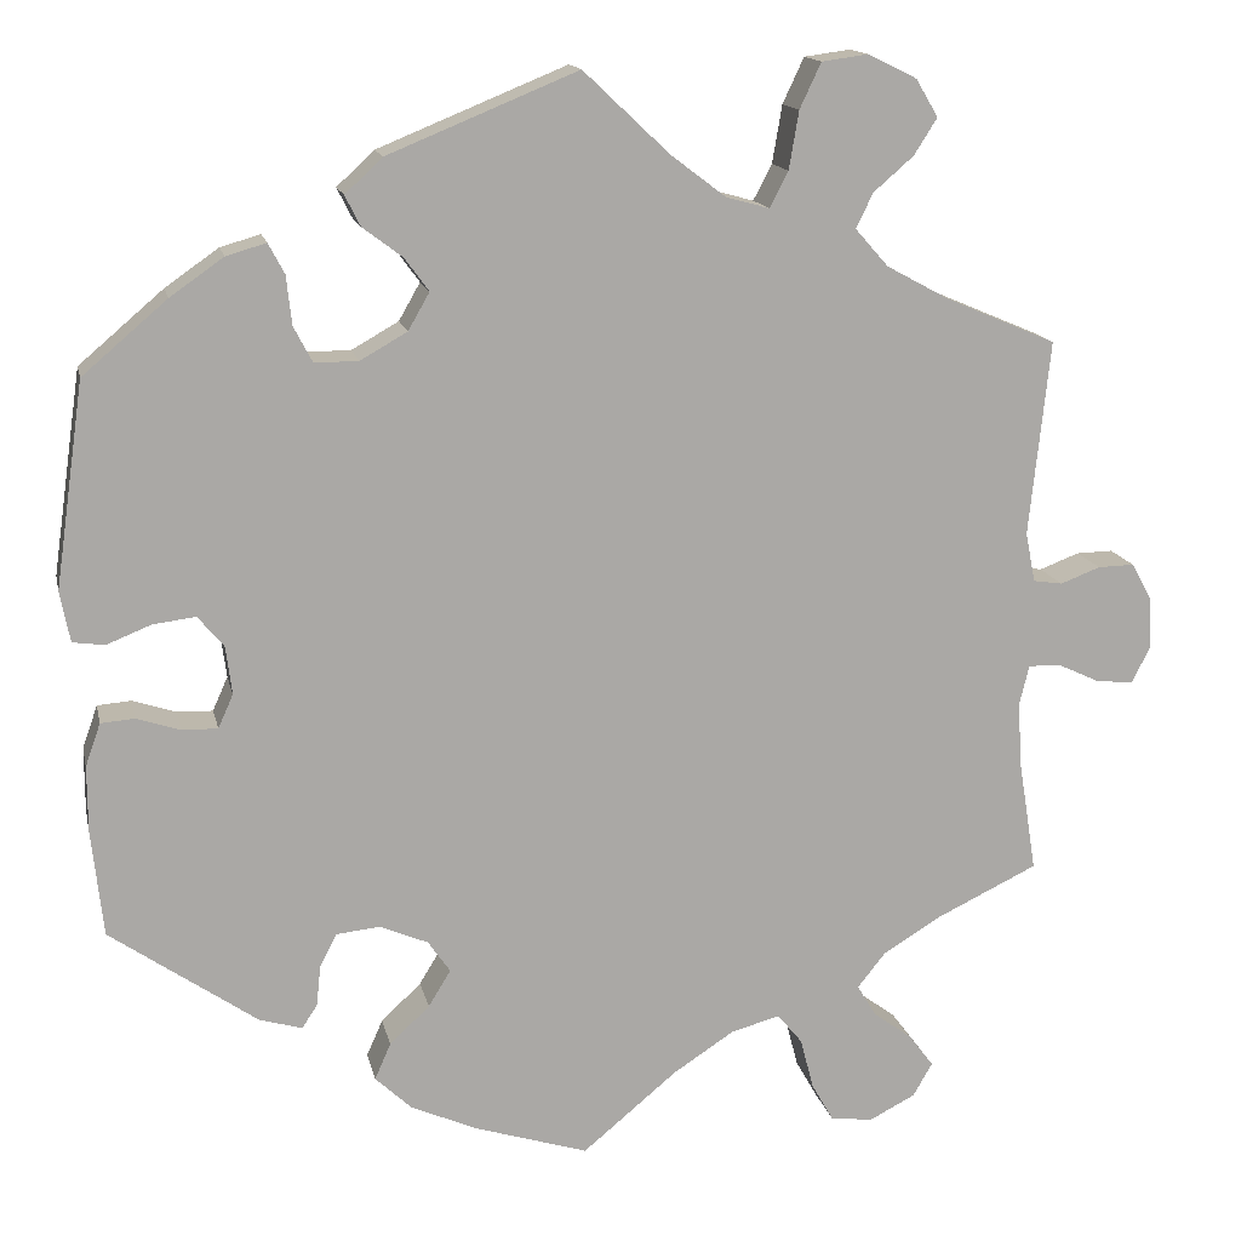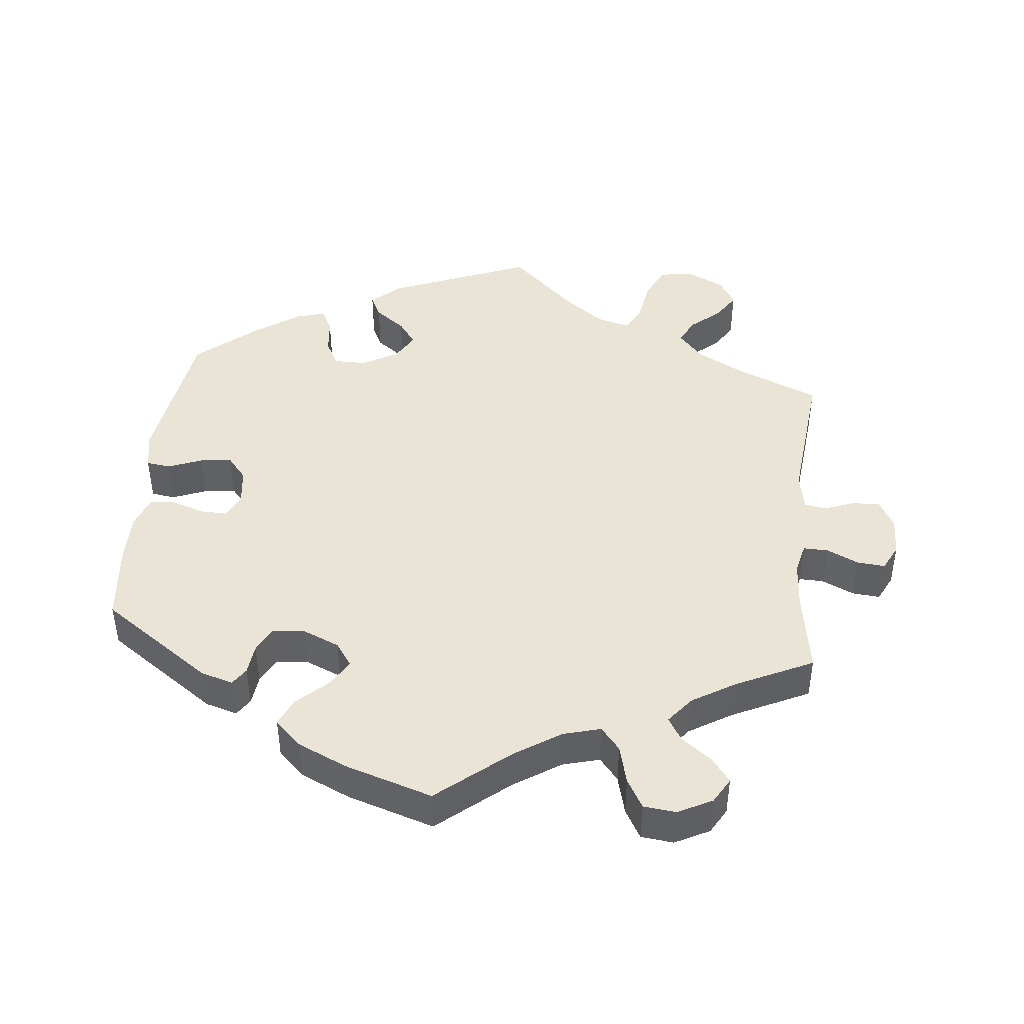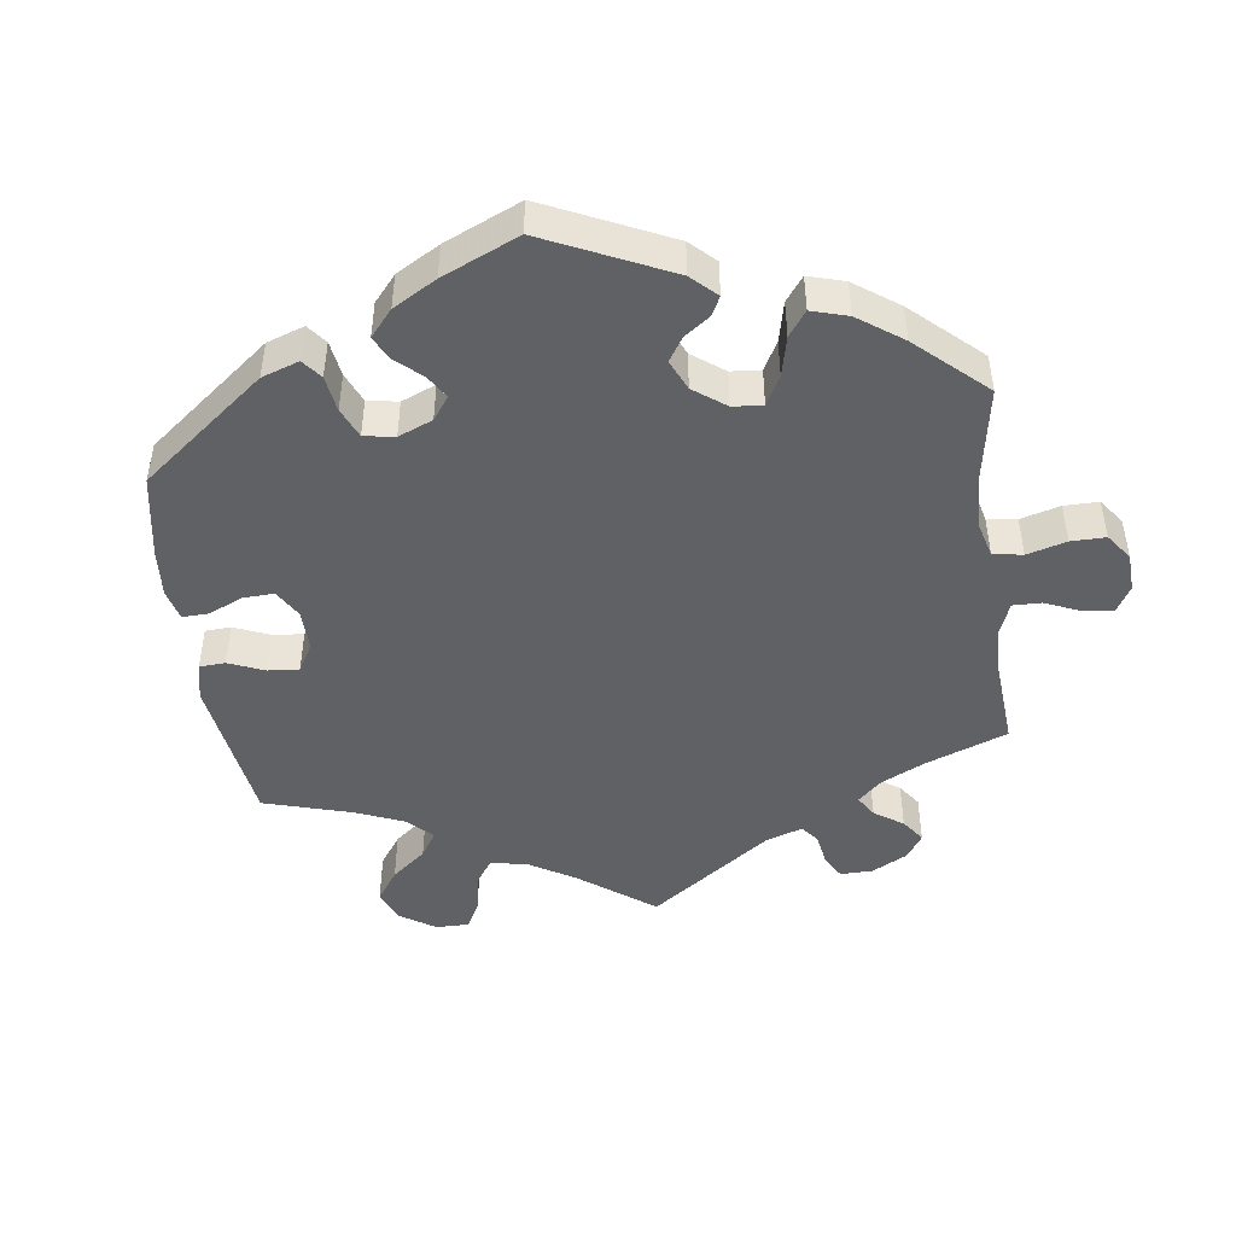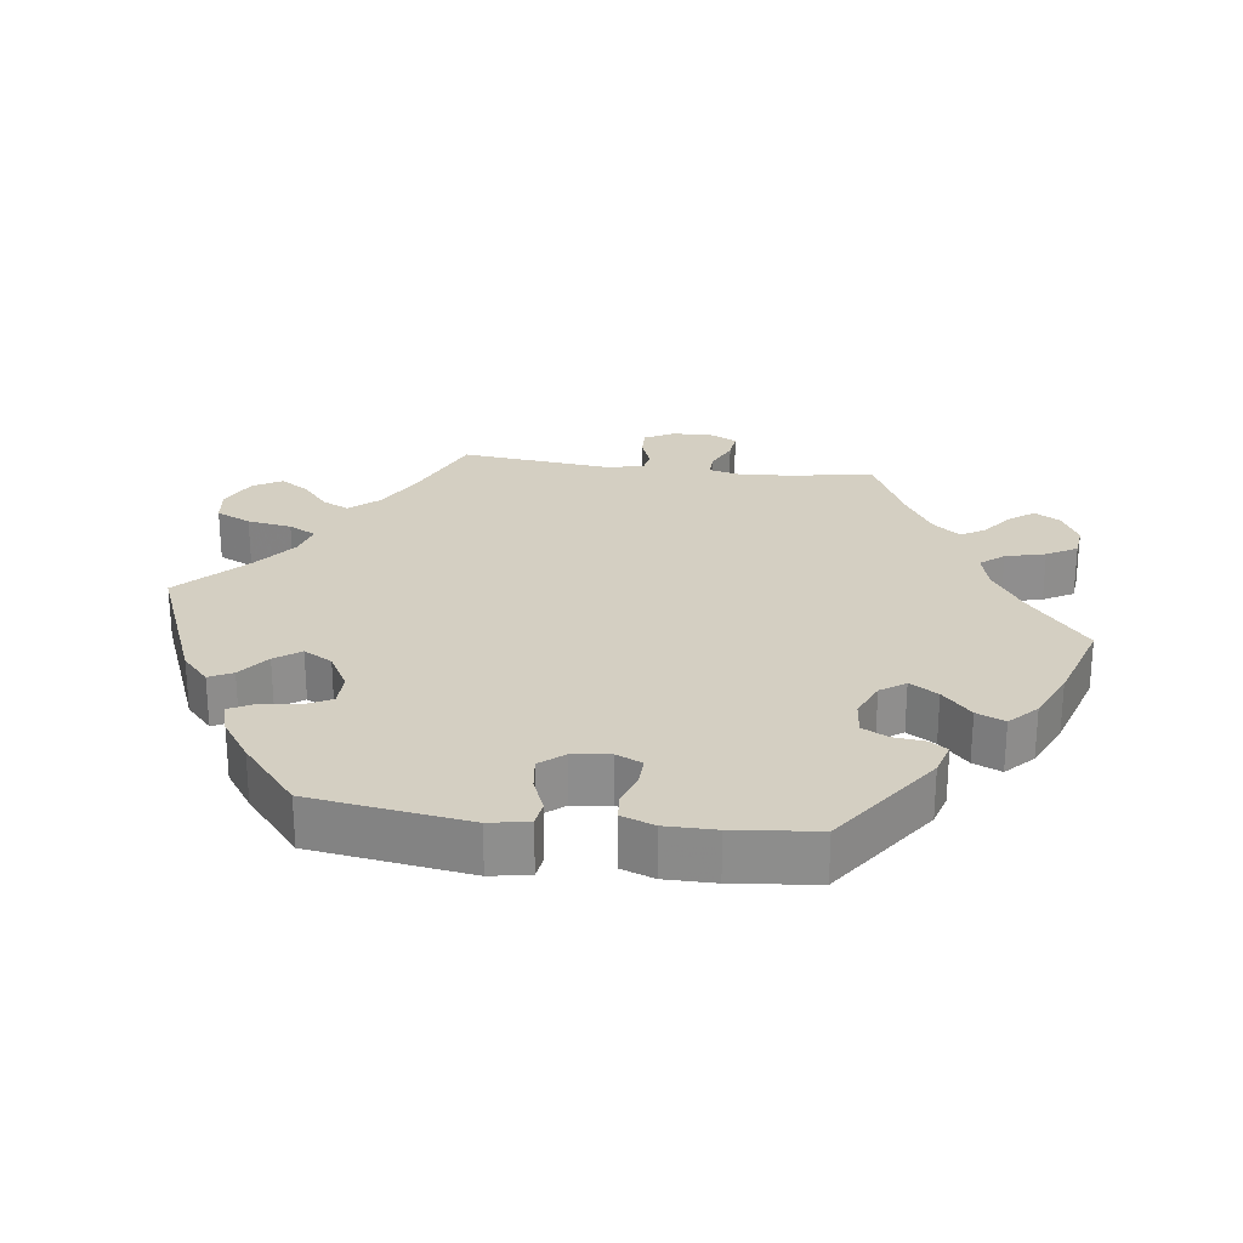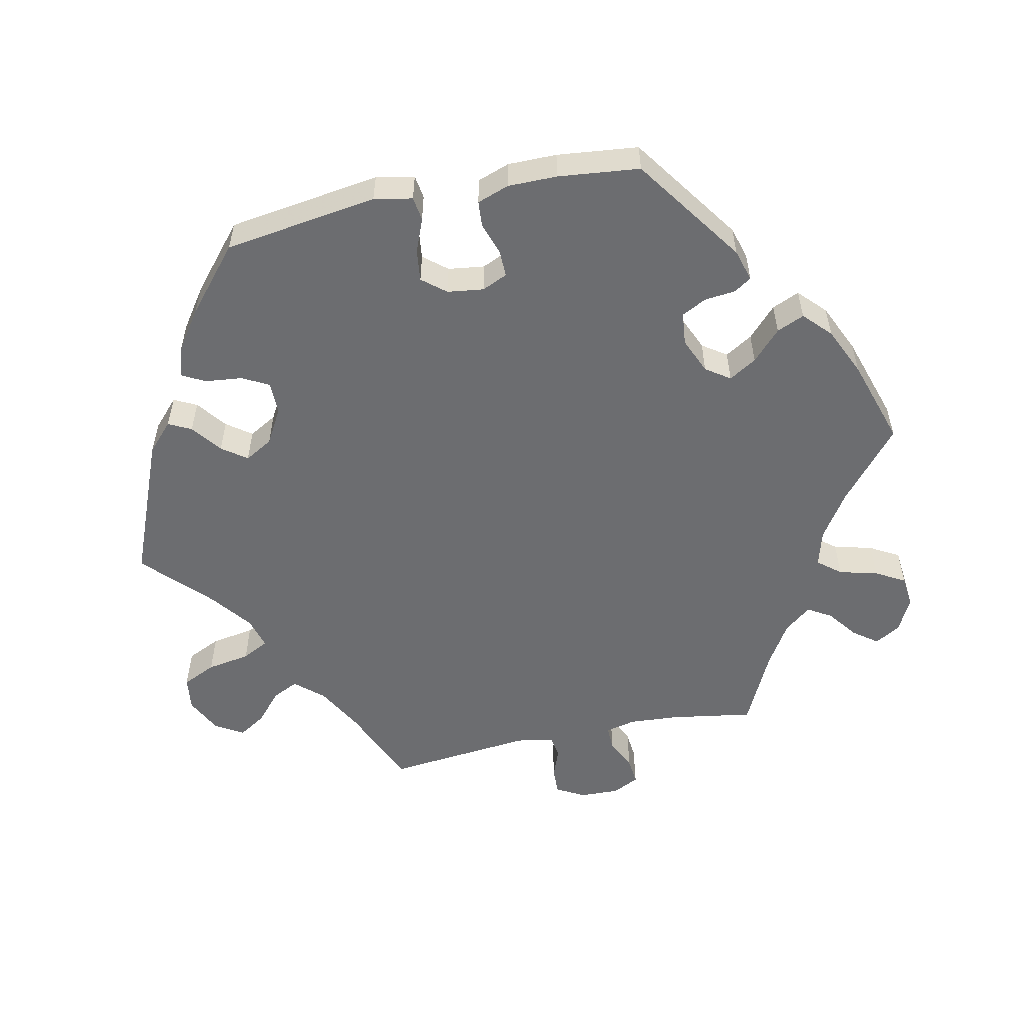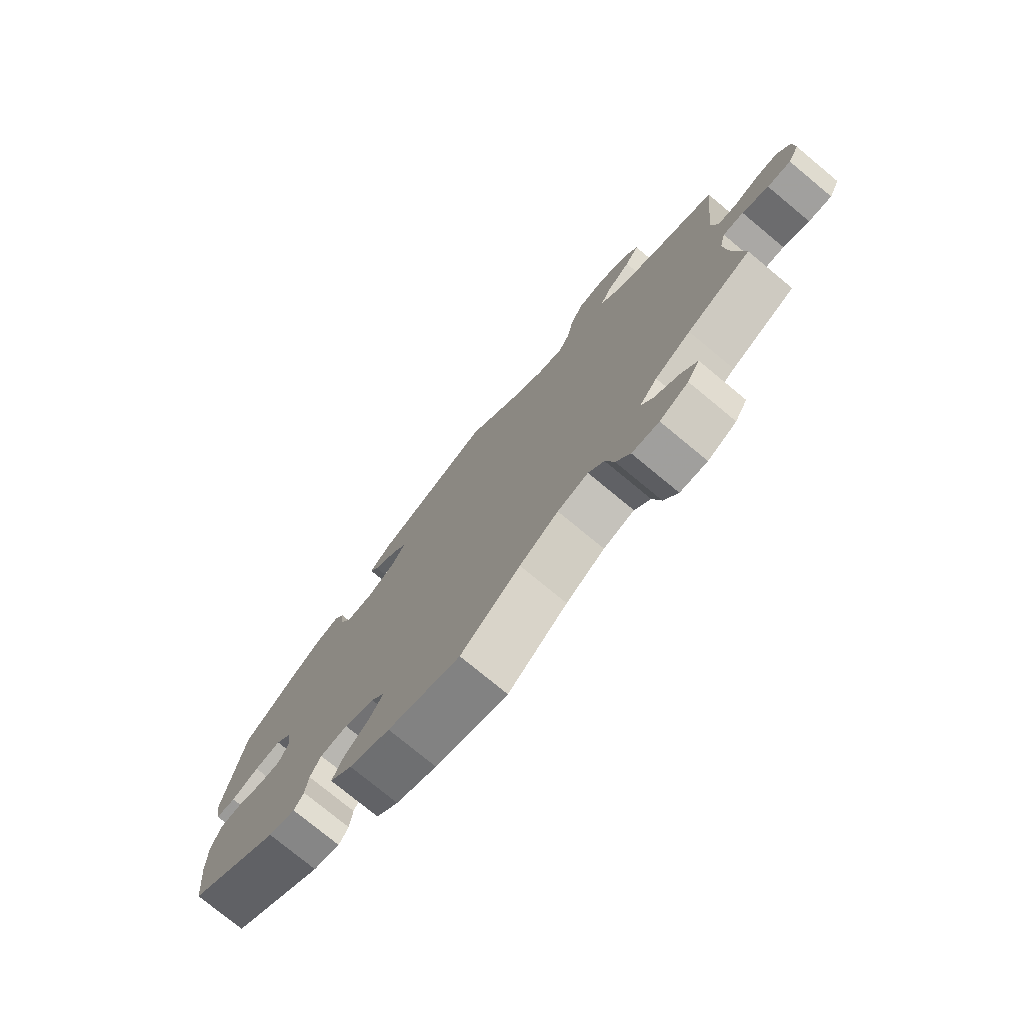
<metadata>
{"format":"obj","ext":"obj","renderer":"f3d","projection":"perspective","resolution":1024,"background":"white","views":[{"elev":14.8,"azim":167.9,"up":"+Z"},{"elev":43.8,"azim":-174.1,"up":"+Y"},{"elev":-46.0,"azim":127.8,"up":"+Y"},{"elev":25.4,"azim":97.6,"up":"+Y"},{"elev":-54.0,"azim":102.0,"up":"+Y"},{"elev":-76.5,"azim":-129.6,"up":"+Z"}]}
</metadata>
<code>
v 0.313 0.07 0.357
v -0.644 0.07 0.048
v 0.302 0.07 -0.367
v -0 0.07 0.62
v -0.175 0.07 -0.487
v -0.342 0.07 0.401
v 0.307 0.07 -0.413
v 0.19 0.07 0.347
v 0.243 0.07 0.317
v 0.537 0.07 -0.31
v 0.442 0.07 0.391
v -0.523 0.07 -0.066
v 0.372 0.07 -0.425
v 0.166 0.07 0.389
v -0.607 0.07 -0.089
v -0.669 0.07 -0.053
v 0.537 0.07 0.31
v 0 0.07 -0.62
v -0.422 0.07 -0.365
v 0.203 0.07 -0.546
v -0.315 0.07 0.631
v -0.514 0.07 0.091
v 0.337 0.07 0.446
v -0.517 0.07 -0.186
v -0.326 0.07 -0.444
v -0.525 0.07 0.035
v 0.255 0.07 0.494
v 0.18 0.07 -0.348
v -0.419 0.07 -0.549
v 0.234 0.07 -0.325
v -0.346 0.07 -0.613
v -0.649 0.07 -0.093
v 0.446 0.07 -0.081
v -0.258 0.07 -0.506
v 0.18 0.07 -0.425
v 0.396 0.07 0.01
v -0.228 0.07 0.508
v -0.239 0.07 0.573
v 0.55 0.07 -0.189
v 0.243 0.07 -0.508
v 0.473 0.07 0.039
v -0.392 0.07 -0.513
v -0.667 0.07 0.006
v 0.523 0.07 0.019
v -0.097 0.07 0.528
v -0.412 0.07 0.363
v -0.207 0.07 0.468
v 0.382 0.07 0.433
v -0.298 0.07 -0.608
v 0.238 0.07 0.46
v 0.213 0.07 0.533
v -0.369 0.07 0.521
v 0.292 0.07 0.317
v -0.347 0.07 -0.479
v -0.23 0.07 -0.472
v -0.603 0.07 0.047
v 0.283 0.07 -0.33
v -0.106 0.07 -0.532
v -0.37 0.07 0.604
v -0.358 0.07 -0.404
v 0.495 0.07 -0.065
v 0.55 0.07 -0.116
v 0.425 0.07 0.045
v 0.319 0.07 0.412
v -0.56 0.07 -0.067
v -0.305 0.07 0.443
v -0.395 0.07 0.562
v 0.406 0.07 -0.082
v 0.13 0.07 -0.579
v 0.389 0.07 -0.044
v -0.273 0.07 -0.564
v 0.533 0.07 -0.068
v 0.155 0.07 -0.384
v 0.57 0.07 0.081
v 0.225 0.07 -0.467
v -0.512 0.07 -0.112
v -0.159 0.07 0.481
v 0.193 0.07 0.426
v -0.397 0.07 -0.587
v 0.559 0.07 0.024
v -0.537 0.07 -0.31
v -0.537 0.07 0.31
v -0.558 0.07 0.03
v -0.324 0.07 0.482
v -0.263 0.07 0.624
v 0.324 0.07 -0.439
v 0.313 -0 0.357
v -0.644 -0 0.048
v 0.302 -0 -0.367
v -0 -0 0.62
v -0.175 -0 -0.487
v -0.342 -0 0.401
v 0.307 -0 -0.413
v 0.19 -0 0.347
v 0.243 -0 0.317
v 0.537 -0 -0.31
v 0.442 -0 0.391
v -0.523 -0 -0.066
v 0.372 -0 -0.425
v 0.166 -0 0.389
v -0.607 -0 -0.089
v -0.669 -0 -0.053
v 0.537 -0 0.31
v 0 -0 -0.62
v -0.422 -0 -0.365
v 0.203 -0 -0.546
v -0.315 -0 0.631
v -0.514 -0 0.091
v 0.337 -0 0.446
v -0.517 -0 -0.186
v -0.326 -0 -0.444
v -0.525 -0 0.035
v 0.255 -0 0.494
v 0.18 -0 -0.348
v -0.419 -0 -0.549
v 0.234 -0 -0.325
v -0.346 -0 -0.613
v -0.649 -0 -0.093
v 0.446 -0 -0.081
v -0.258 -0 -0.506
v 0.18 -0 -0.425
v 0.396 -0 0.01
v -0.228 -0 0.508
v -0.239 -0 0.573
v 0.55 -0 -0.189
v 0.243 -0 -0.508
v 0.473 -0 0.039
v -0.392 -0 -0.513
v -0.667 -0 0.006
v 0.523 -0 0.019
v -0.097 -0 0.528
v -0.412 -0 0.363
v -0.207 -0 0.468
v 0.382 -0 0.433
v -0.298 -0 -0.608
v 0.238 -0 0.46
v 0.213 -0 0.533
v -0.369 -0 0.521
v 0.292 -0 0.317
v -0.347 -0 -0.479
v -0.23 -0 -0.472
v -0.603 -0 0.047
v 0.283 -0 -0.33
v -0.106 -0 -0.532
v -0.37 -0 0.604
v -0.358 -0 -0.404
v 0.495 -0 -0.065
v 0.55 -0 -0.116
v 0.425 -0 0.045
v 0.319 -0 0.412
v -0.56 -0 -0.067
v -0.305 -0 0.443
v -0.395 -0 0.562
v 0.406 -0 -0.082
v 0.13 -0 -0.579
v 0.389 -0 -0.044
v -0.273 -0 -0.564
v 0.533 -0 -0.068
v 0.155 -0 -0.384
v 0.57 -0 0.081
v 0.225 -0 -0.467
v -0.512 -0 -0.112
v -0.159 -0 0.481
v 0.193 -0 0.426
v -0.397 -0 -0.587
v 0.559 -0 0.024
v -0.537 -0 -0.31
v -0.537 -0 0.31
v -0.558 -0 0.03
v -0.324 -0 0.482
v -0.263 -0 0.624
v 0.324 -0 -0.439
f 1 64 23 48
f 53 1 48 11
f 51 27 50 78
f 45 4 51 78
f 77 45 78 14
f 47 77 14 8
f 21 85 38 37
f 21 37 47
f 59 21 47
f 84 52 67 59
f 66 84 59 47
f 6 66 47 8
f 22 82 46
f 26 22 46 6
f 43 2 56 83
f 43 83 26
f 16 43 26
f 65 15 32 16
f 12 65 16 26
f 76 12 26 6
f 19 81 24
f 60 19 24 76
f 25 60 76 6
f 79 29 42 54
f 79 54 25
f 31 79 25
f 34 71 49 31
f 55 34 31 25
f 5 55 25 6
f 20 69 18 58
f 35 75 40 20
f 73 35 20 58
f 28 73 58 5
f 13 86 7 3
f 13 3 57
f 10 13 57
f 39 10 57 30
f 33 61 72 62
f 68 33 62 39
f 74 80 44 41
f 74 41 63
f 53 11 17 74
f 5 6 8 9
f 68 39 30 28
f 70 68 28 5
f 36 70 5 9
f 9 53 74 63
f 63 36 9
f 134 109 150 87
f 97 134 87 139
f 164 136 113 137
f 164 137 90 131
f 100 164 131 163
f 94 100 163 133
f 123 124 171 107
f 133 123 107
f 133 107 145
f 145 153 138 170
f 133 145 170 152
f 94 133 152 92
f 132 168 108
f 92 132 108 112
f 169 142 88 129
f 112 169 129
f 112 129 102
f 102 118 101 151
f 112 102 151 98
f 92 112 98 162
f 110 167 105
f 162 110 105 146
f 92 162 146 111
f 140 128 115 165
f 111 140 165
f 111 165 117
f 117 135 157 120
f 111 117 120 141
f 92 111 141 91
f 144 104 155 106
f 106 126 161 121
f 144 106 121 159
f 91 144 159 114
f 89 93 172 99
f 143 89 99
f 143 99 96
f 116 143 96 125
f 148 158 147 119
f 125 148 119 154
f 127 130 166 160
f 149 127 160
f 160 103 97 139
f 95 94 92 91
f 114 116 125 154
f 91 114 154 156
f 95 91 156 122
f 149 160 139 95
f 95 122 149
f 74 160 166 80
f 80 166 130 44
f 44 130 127 41
f 41 127 149 63
f 63 149 122 36
f 36 122 156 70
f 70 156 154 68
f 68 154 119 33
f 33 119 147 61
f 61 147 158 72
f 72 158 148 62
f 62 148 125 39
f 39 125 96 10
f 10 96 99 13
f 13 99 172 86
f 86 172 93 7
f 7 93 89 3
f 3 89 143 57
f 57 143 116 30
f 30 116 114 28
f 28 114 159 73
f 73 159 121 35
f 35 121 161 75
f 75 161 126 40
f 40 126 106 20
f 20 106 155 69
f 69 155 104 18
f 18 104 144 58
f 58 144 91 5
f 5 91 141 55
f 55 141 120 34
f 34 120 157 71
f 71 157 135 49
f 49 135 117 31
f 31 117 165 79
f 79 165 115 29
f 29 115 128 42
f 42 128 140 54
f 54 140 111 25
f 25 111 146 60
f 60 146 105 19
f 19 105 167 81
f 81 167 110 24
f 24 110 162 76
f 76 162 98 12
f 12 98 151 65
f 65 151 101 15
f 15 101 118 32
f 32 118 102 16
f 16 102 129 43
f 43 129 88 2
f 2 88 142 56
f 56 142 169 83
f 83 169 112 26
f 26 112 108 22
f 22 108 168 82
f 82 168 132 46
f 46 132 92 6
f 6 92 152 66
f 66 152 170 84
f 84 170 138 52
f 52 138 153 67
f 67 153 145 59
f 59 145 107 21
f 21 107 171 85
f 85 171 124 38
f 38 124 123 37
f 37 123 133 47
f 47 133 163 77
f 77 163 131 45
f 45 131 90 4
f 4 90 137 51
f 51 137 113 27
f 27 113 136 50
f 50 136 164 78
f 78 164 100 14
f 14 100 94 8
f 8 94 95 9
f 9 95 139 53
f 53 139 87 1
f 1 87 150 64
f 64 150 109 23
f 23 109 134 48
f 48 134 97 11
f 11 97 103 17
f 17 103 160 74

</code>
